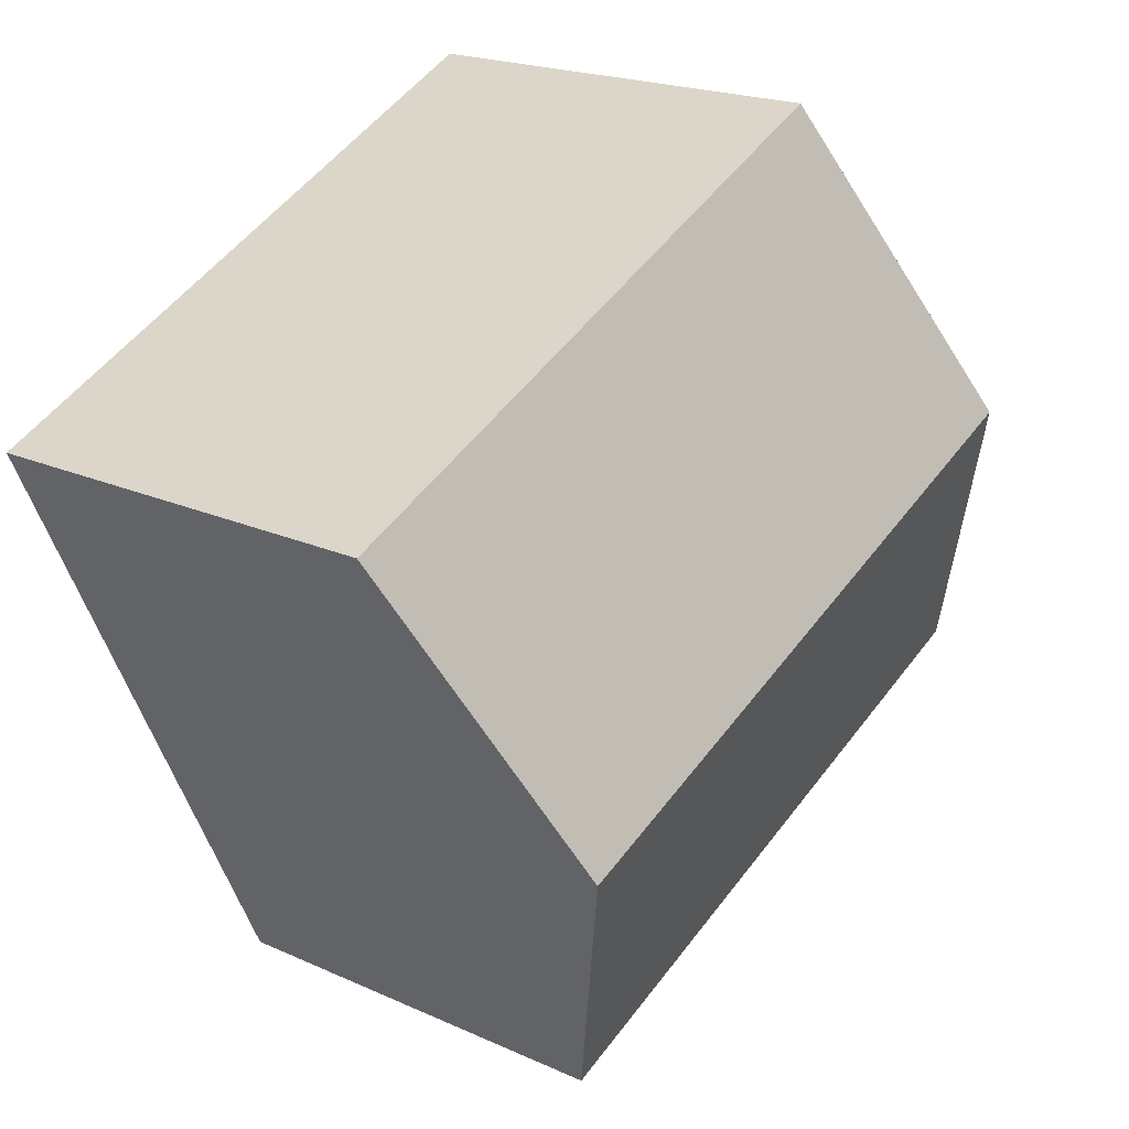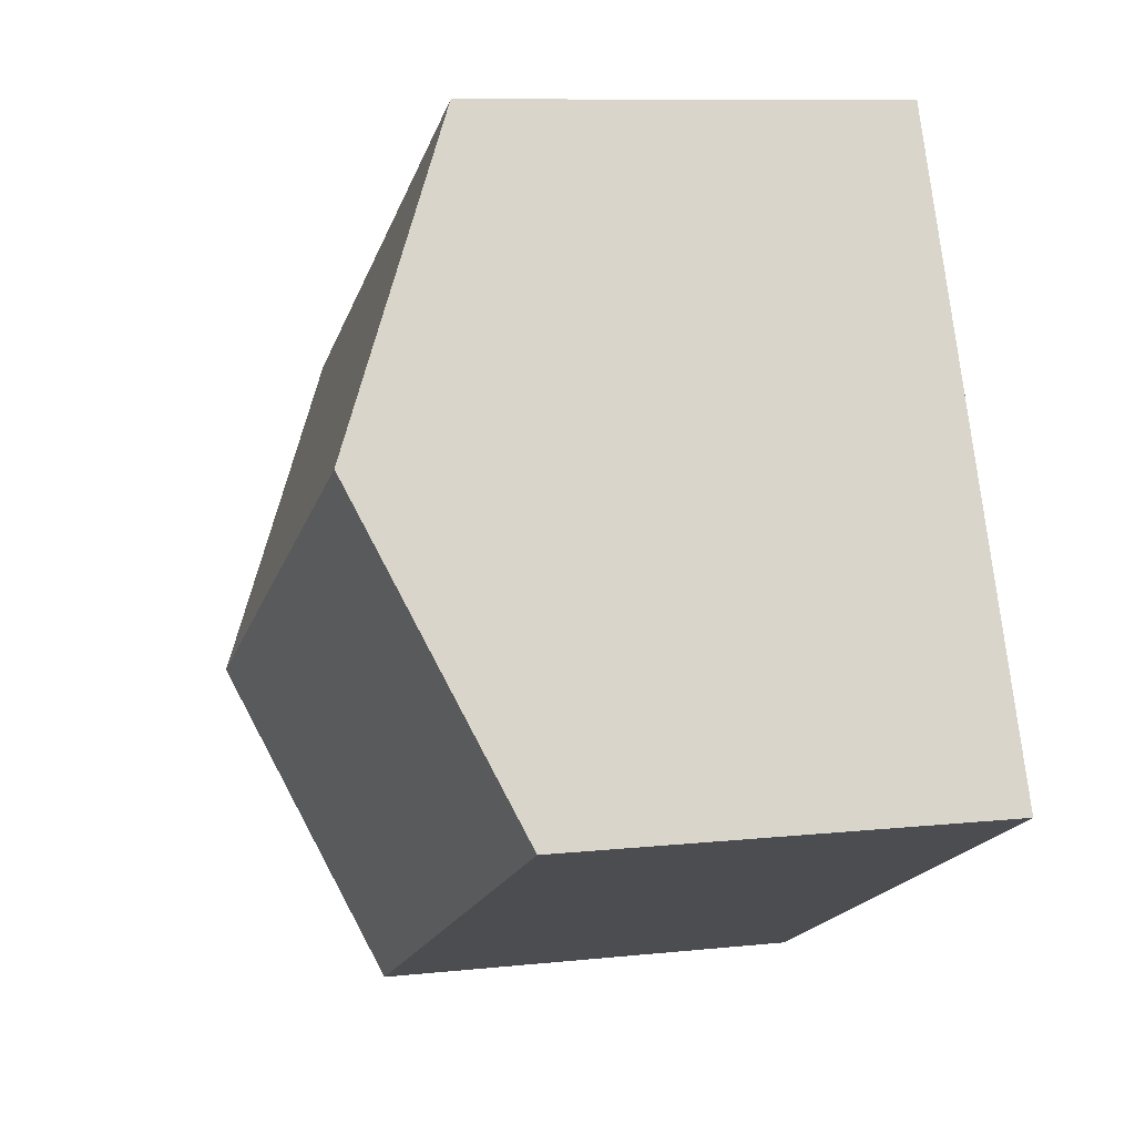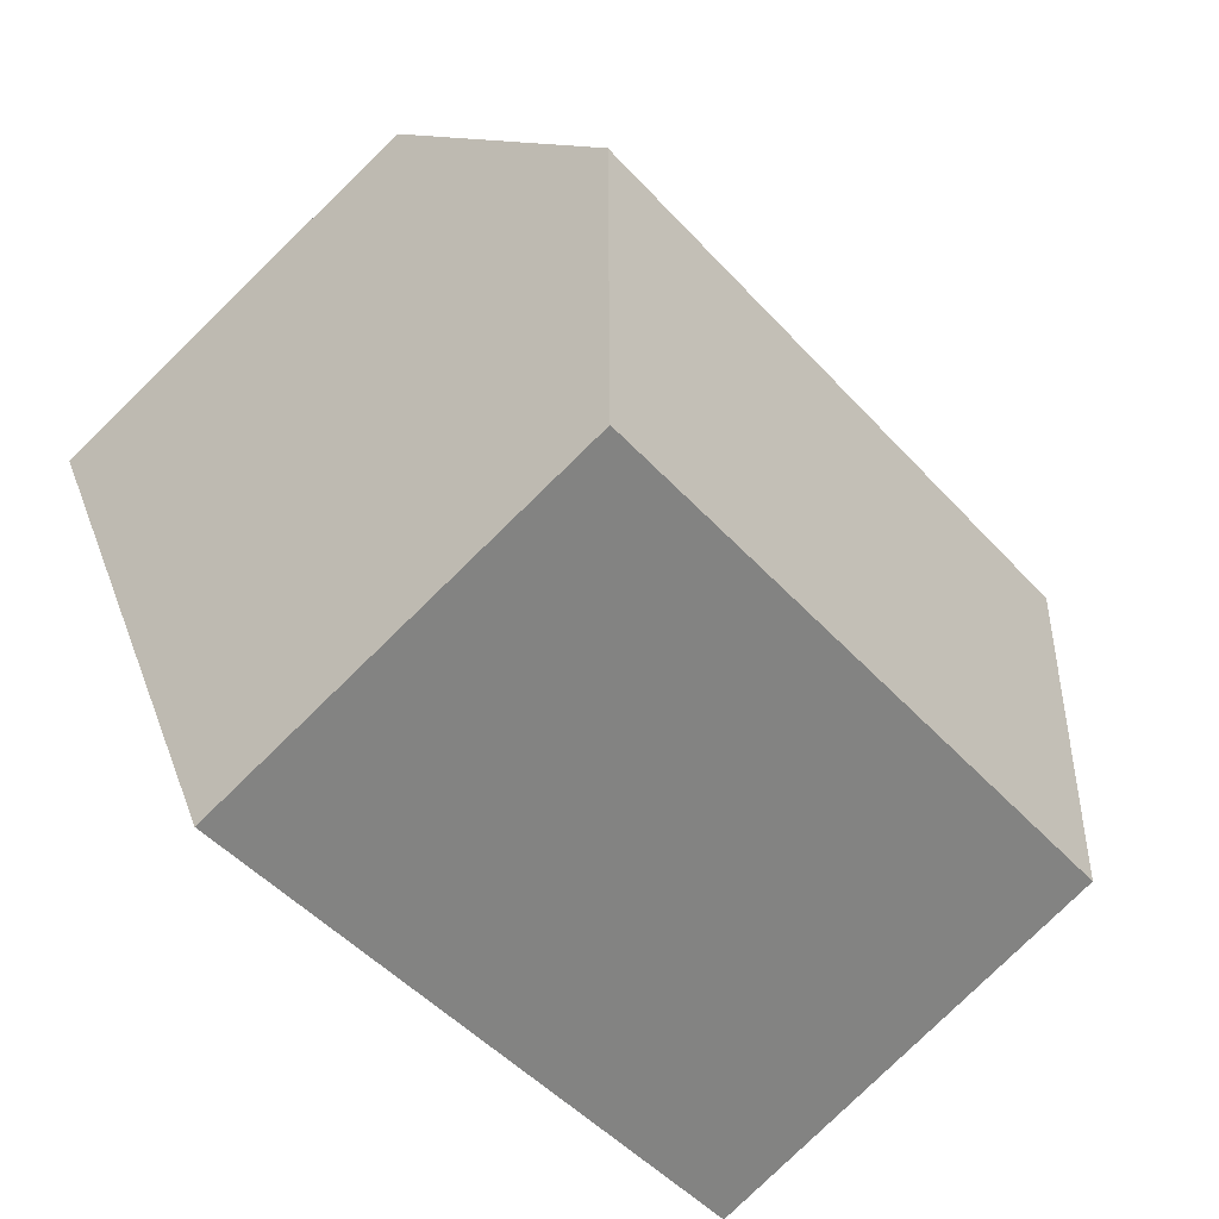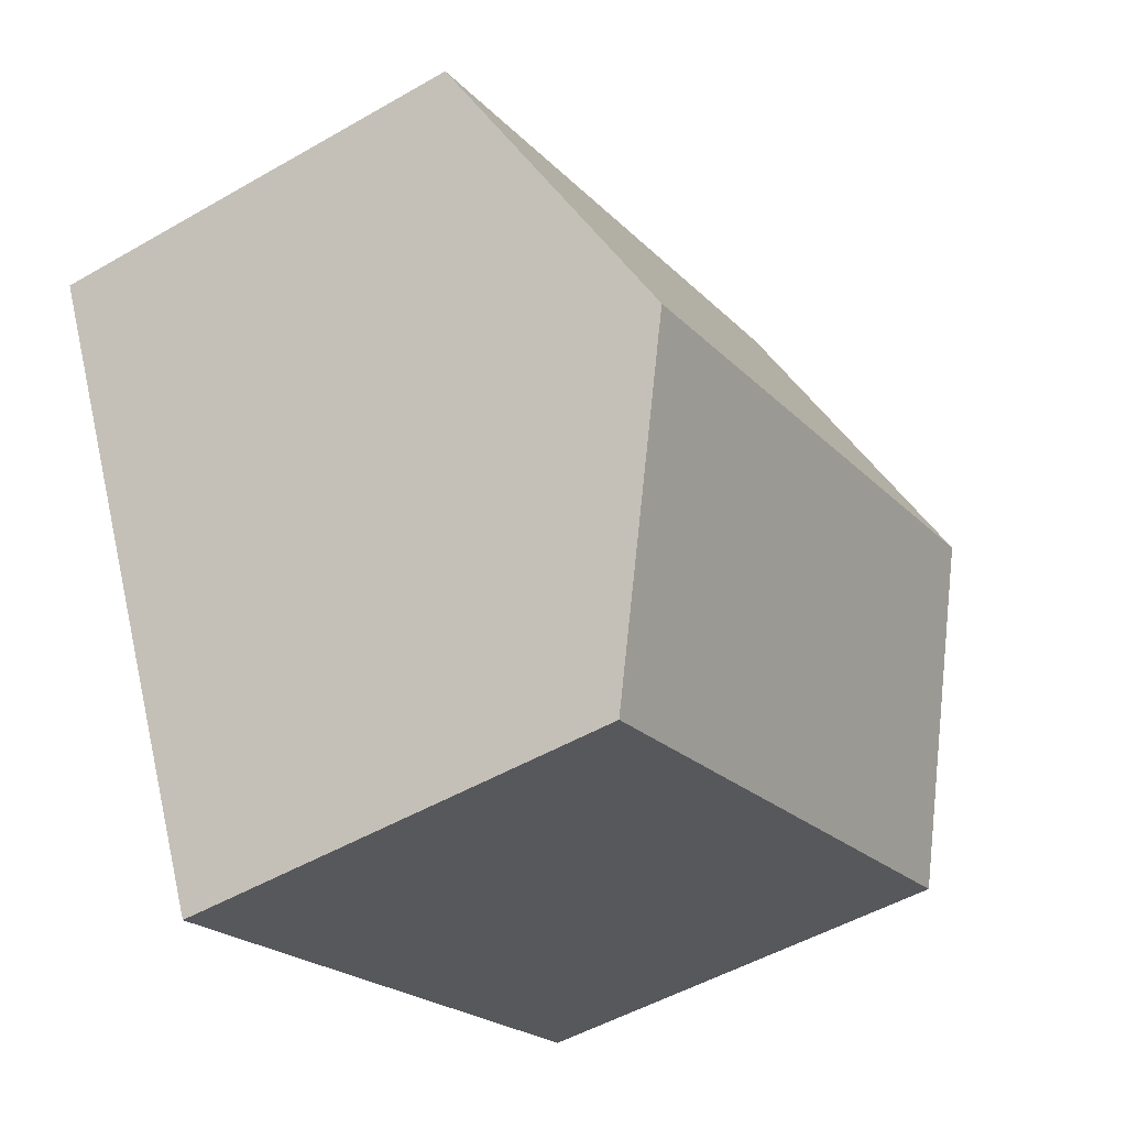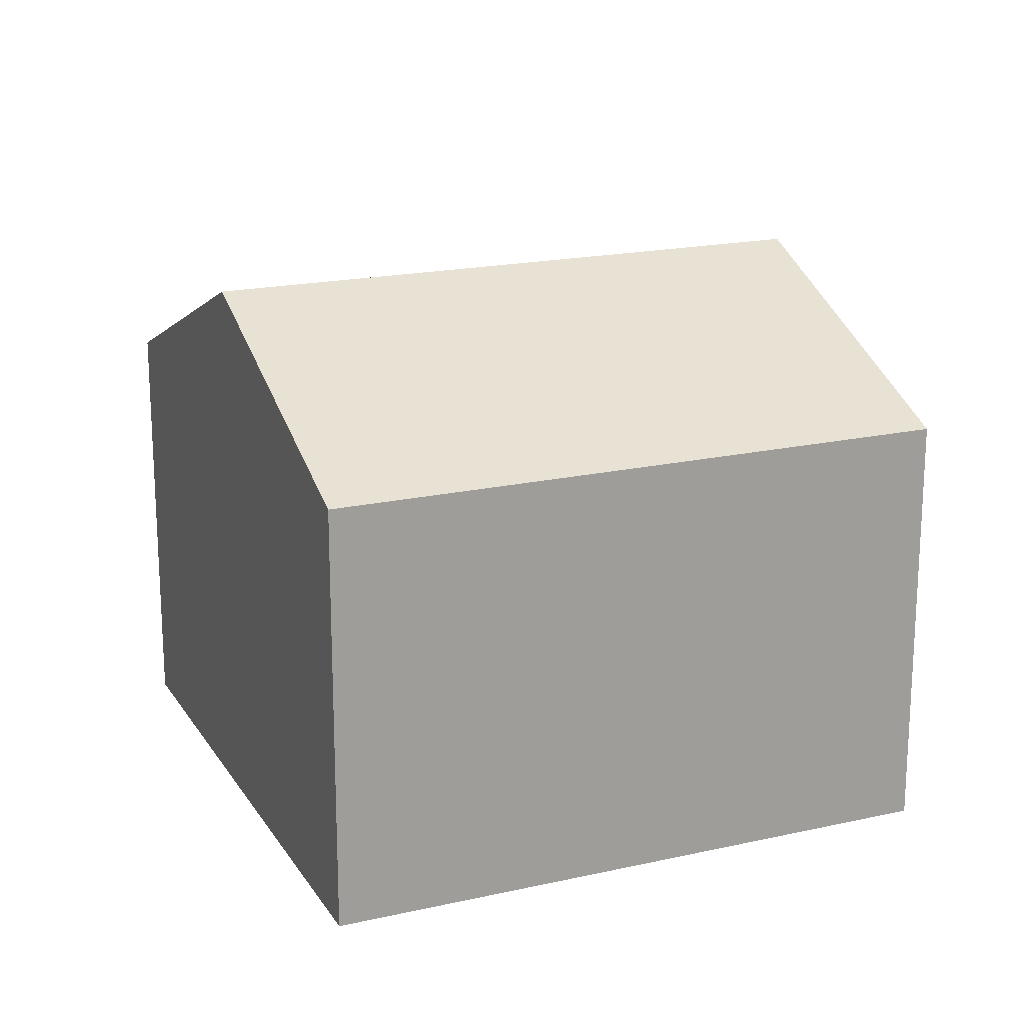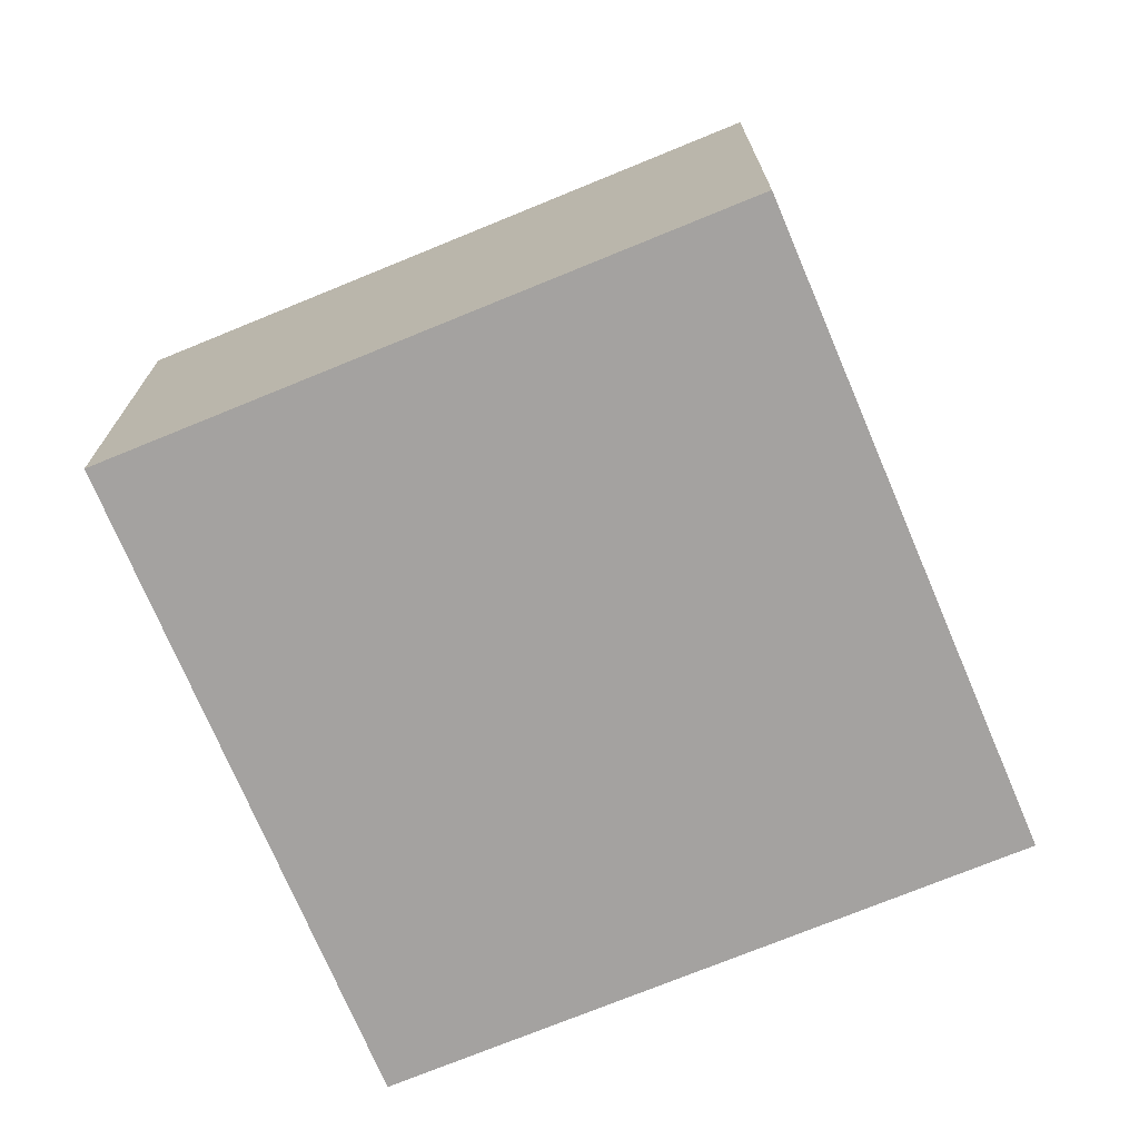
<metadata>
{"format":"obj","ext":"obj","renderer":"f3d","projection":"perspective","resolution":1024,"background":"white","views":[{"elev":19.8,"azim":130.1,"up":"+Z"},{"elev":9.1,"azim":-106.1,"up":"+Z"},{"elev":-80.0,"azim":134.2,"up":"+Z"},{"elev":-49.8,"azim":122.5,"up":"+Z"},{"elev":18.8,"azim":-177.8,"up":"+Y"},{"elev":-72.7,"azim":-132.2,"up":"+Y"}]}
</metadata>
<code>
v  14.5 11.31 0.391
v  5.516 8.645 11.94
v  17.3 8.645 6.357
v  2.754 11.31 5.963
v  3.557 10.54 7.702
v  3.557 8.65 -1.696
v  11.71 8.643 -5.582
v  0 8.653 5.298e-16
v  0 0 0
v  2.754 -3.651e-16 5.963
v  3.557 -4.716e-16 7.702
v  5.516 -7.314e-16 11.94
v  17.3 -3.893e-16 6.357
v  14.5 -2.394e-17 0.391
v  11.71 3.418e-16 -5.582
v  3.557 1.039e-16 -1.696
g defaultobject
f 1 2 3
f 2 1 4
f 2 4 5
f 6 1 7
f 1 6 4
f 4 6 8
f 9 4 8
f 4 9 5
f 5 9 2
f 2 9 10
f 2 10 11
f 2 11 12
f 12 3 2
f 3 12 13
f 13 1 3
f 1 13 7
f 7 13 14
f 7 14 15
f 6 9 8
f 9 6 7
f 9 7 16
f 16 7 15
f 11 13 12
f 13 11 10
f 13 10 14
f 14 10 9
f 14 9 16
f 14 16 15

</code>
